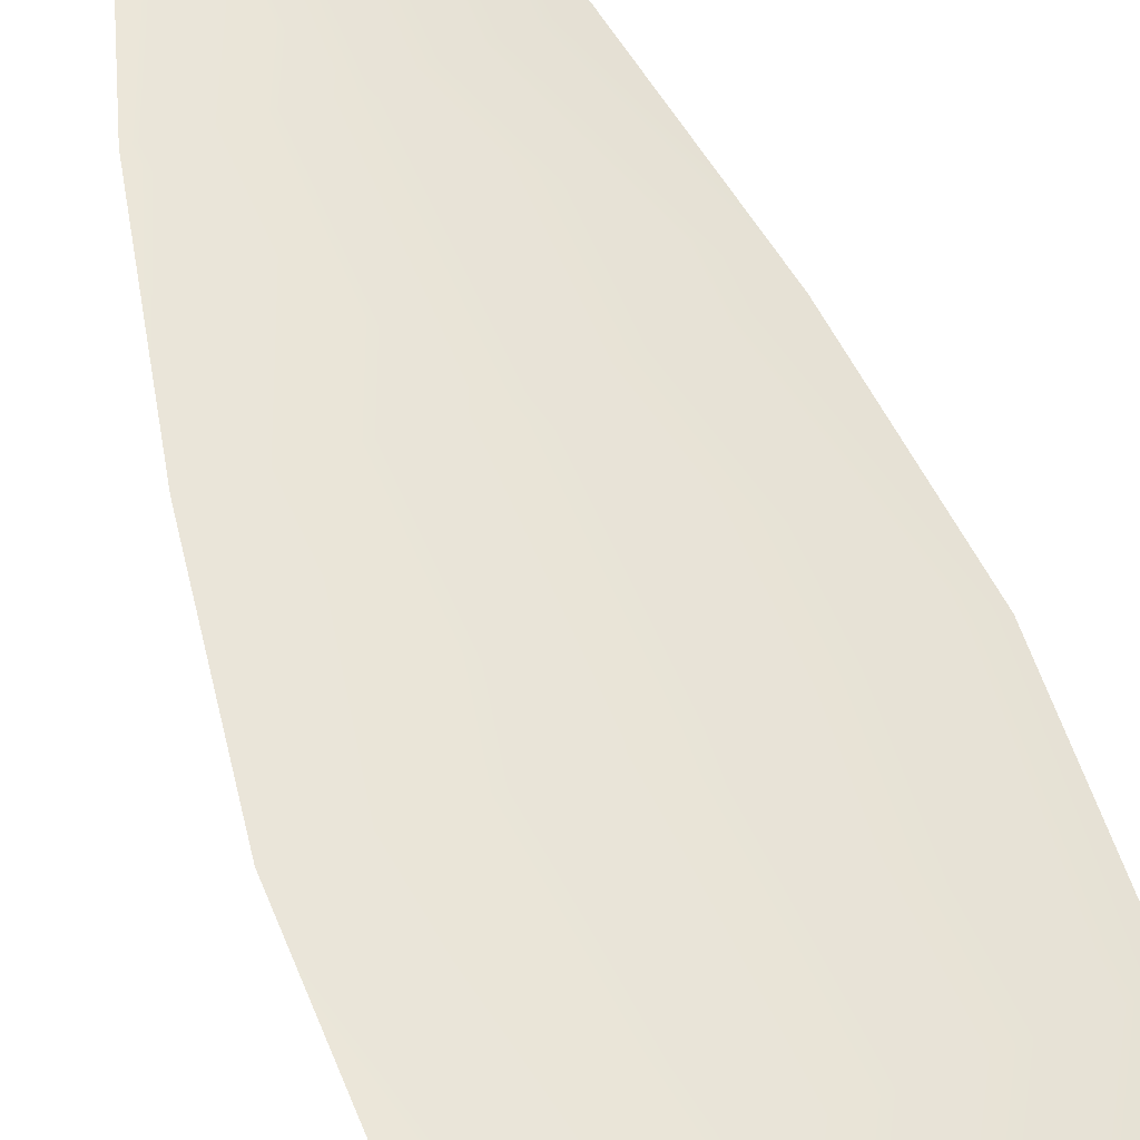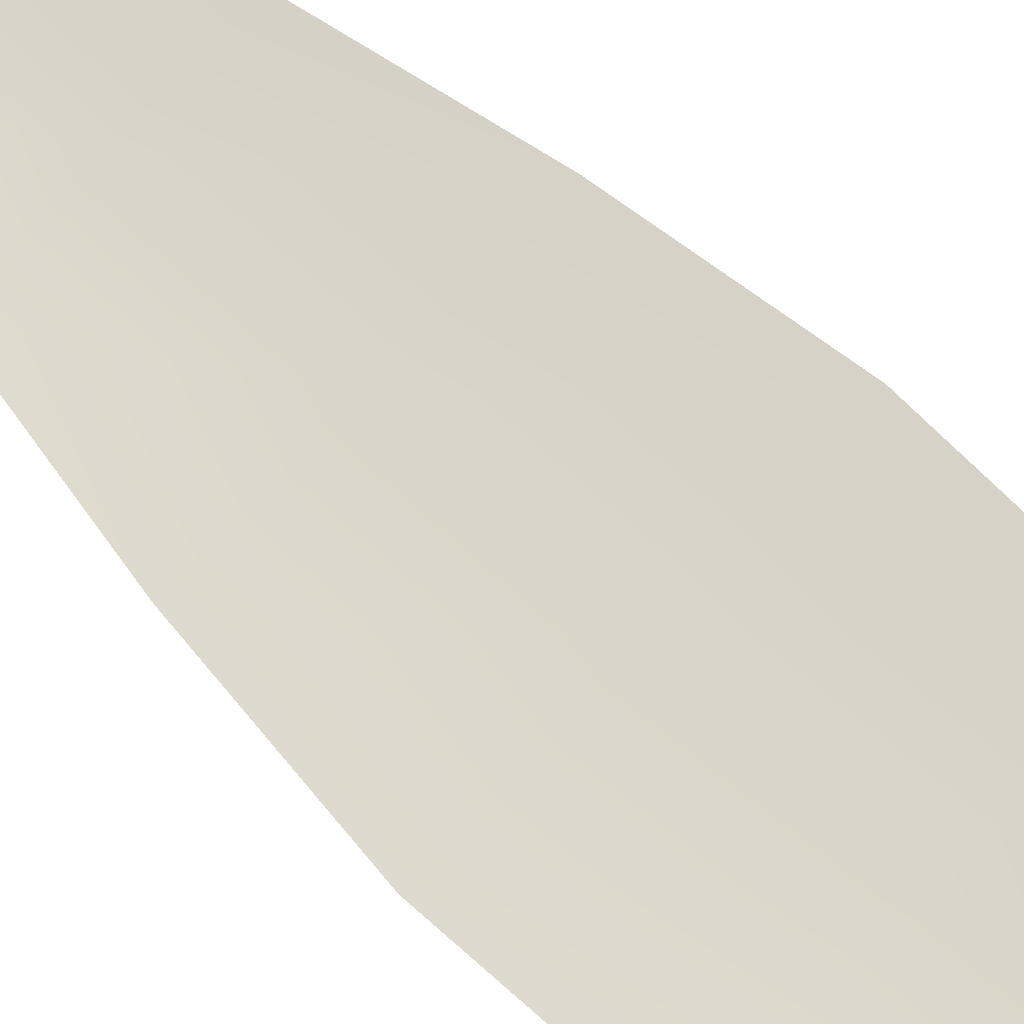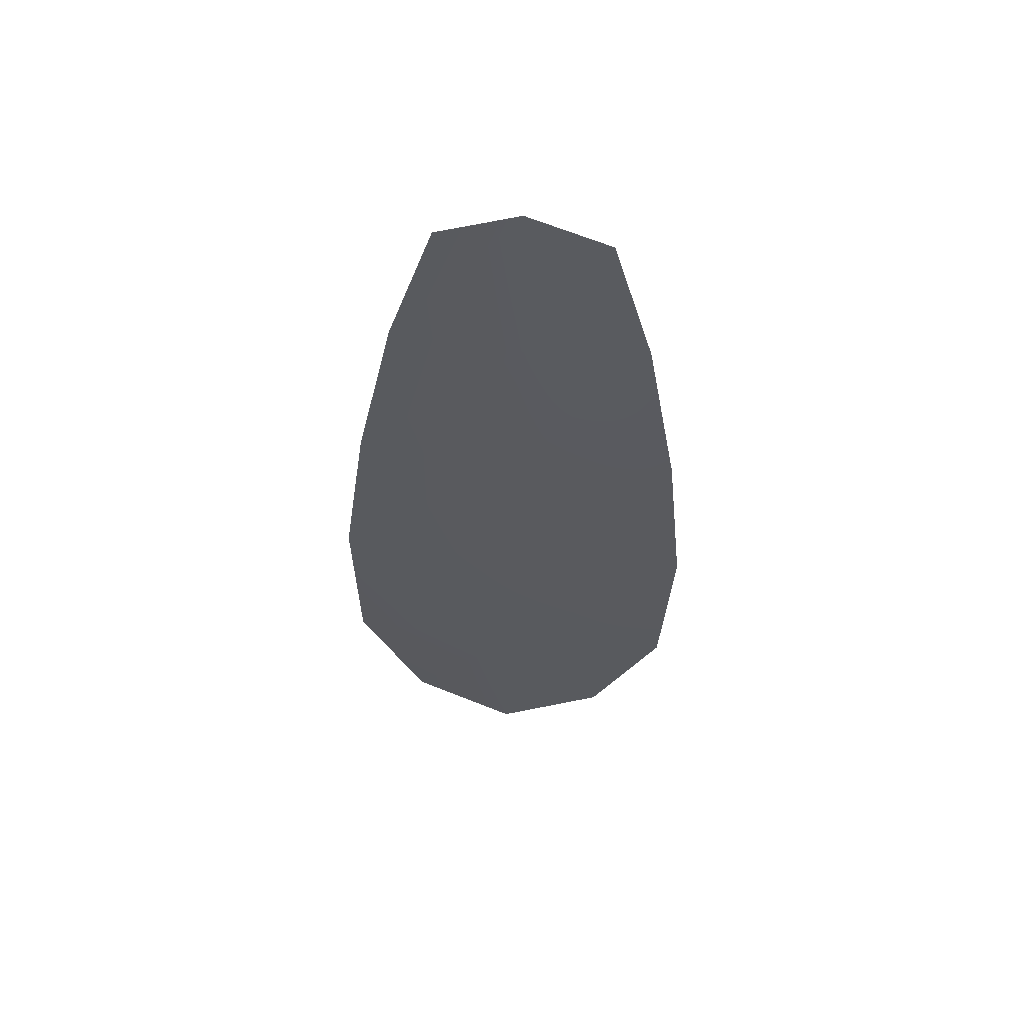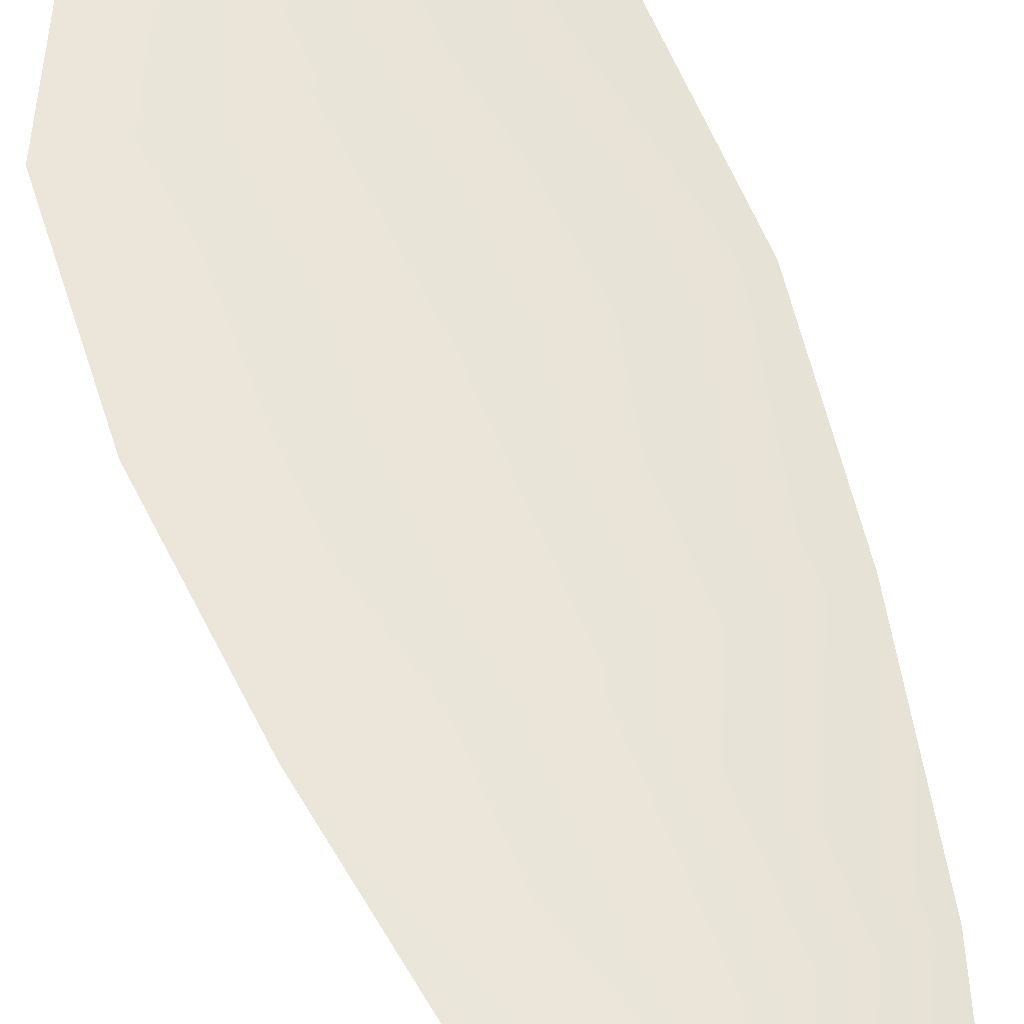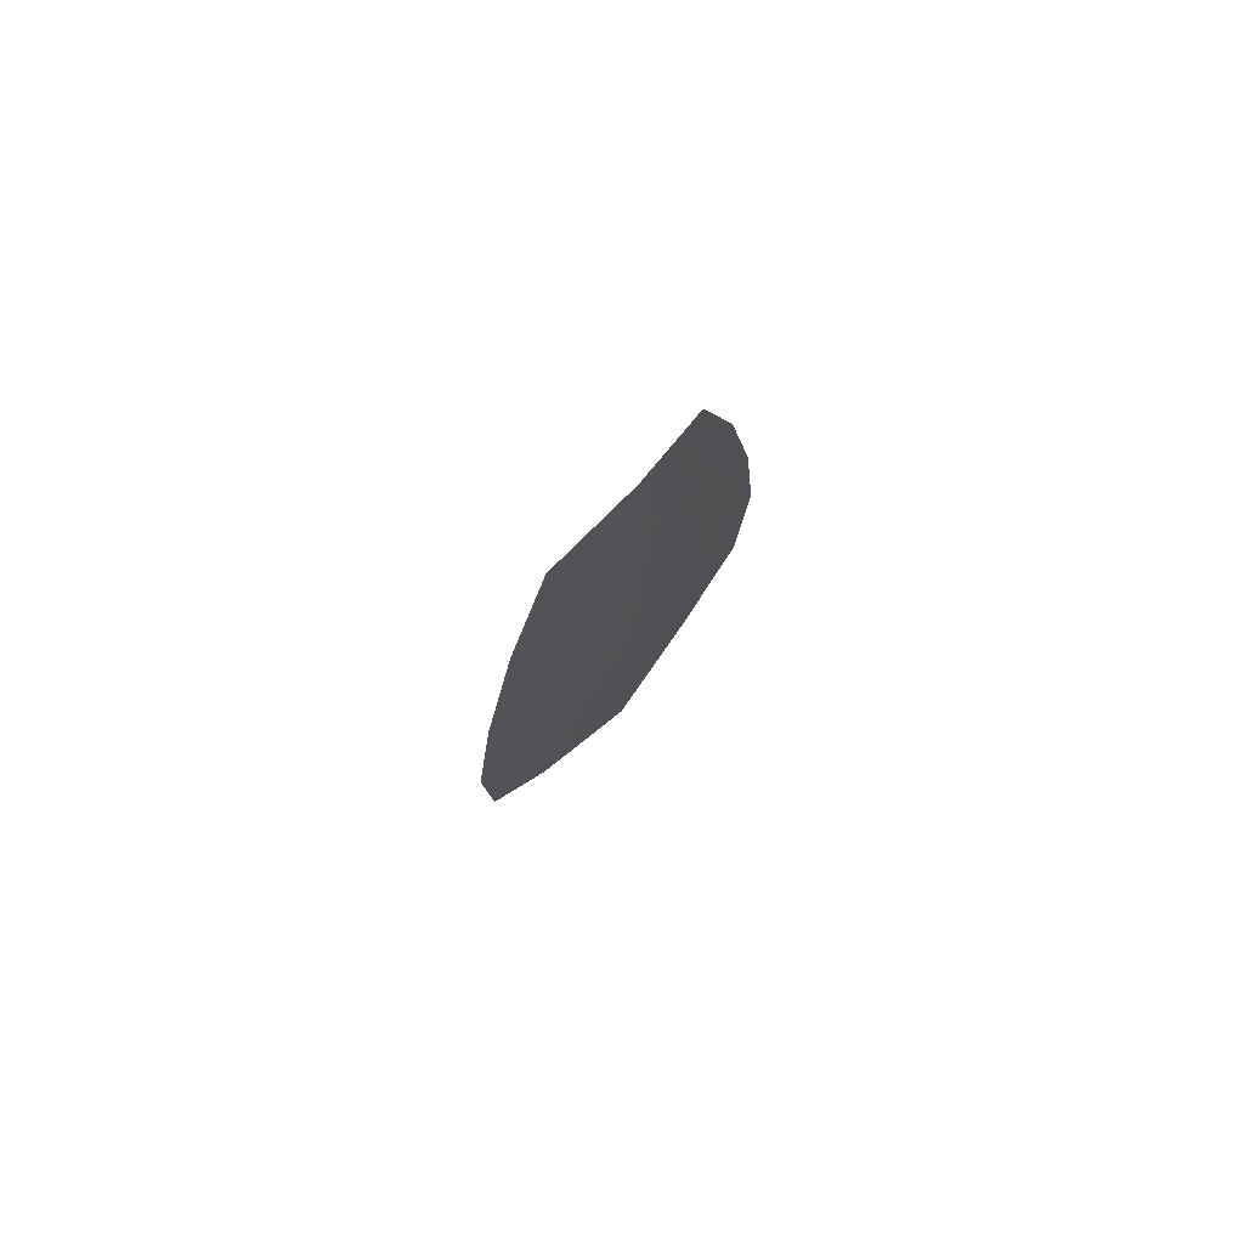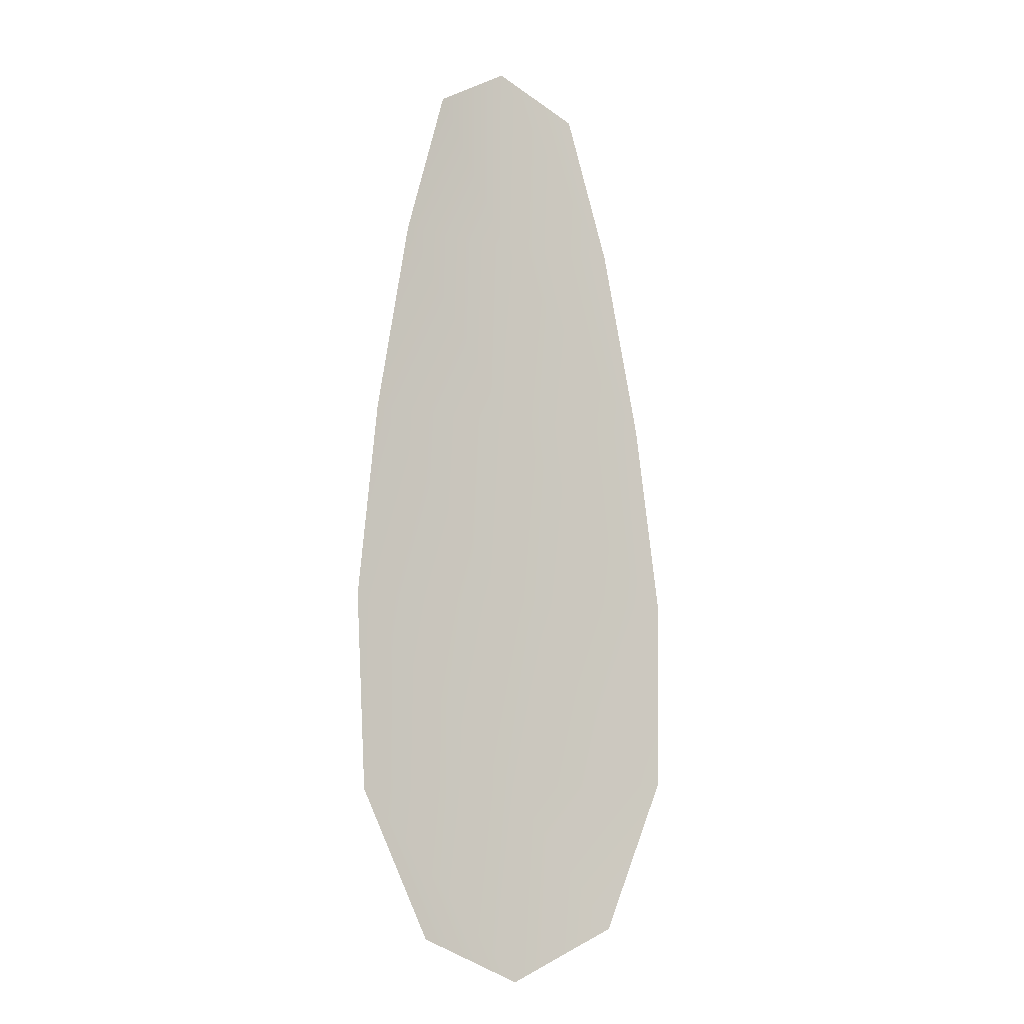
<metadata>
{"format":"obj","ext":"obj","renderer":"f3d","projection":"perspective","resolution":1024,"background":"white","views":[{"elev":60.8,"azim":-19.4,"up":"+Z"},{"elev":74.0,"azim":-45.9,"up":"+Z"},{"elev":58.5,"azim":-174.8,"up":"+Y"},{"elev":59.7,"azim":161.2,"up":"+Z"},{"elev":79.6,"azim":132.7,"up":"+Y"},{"elev":-9.1,"azim":-30.2,"up":"+Y"}]}
</metadata>
<code>
o feather_flight_secondary_020
v 0.06252 0.09681 0.03565
v 0.0579 0.09673 0.03565
v 0.06381 0.07125 0.03565
v 0.0575 0.07114 0.03565
v 0.06018 0.09808 0.03533
v 0.06068 0.06977 0.03533
v 0.06385 0.0925 0.03565
v 0.065 0.08688 0.03565
v 0.06578 0.08126 0.03565
v 0.06569 0.07562 0.03565
v 0.05547 0.07544 0.03565
v 0.05518 0.08107 0.03565
v 0.05576 0.08672 0.03565
v 0.05672 0.09238 0.03565
v 0.06028 0.09244 0.03533
v 0.06038 0.0868 0.03533
v 0.06048 0.08116 0.03533
v 0.06058 0.07553 0.03533
f 18 10 3 6
f 11 18 6 4
f 5 1 7 15
f 15 7 8 16
f 16 8 9 17
f 17 9 10 18
f 2 5 15 14
f 14 15 16 13
f 13 16 17 12
f 12 17 18 11

</code>
